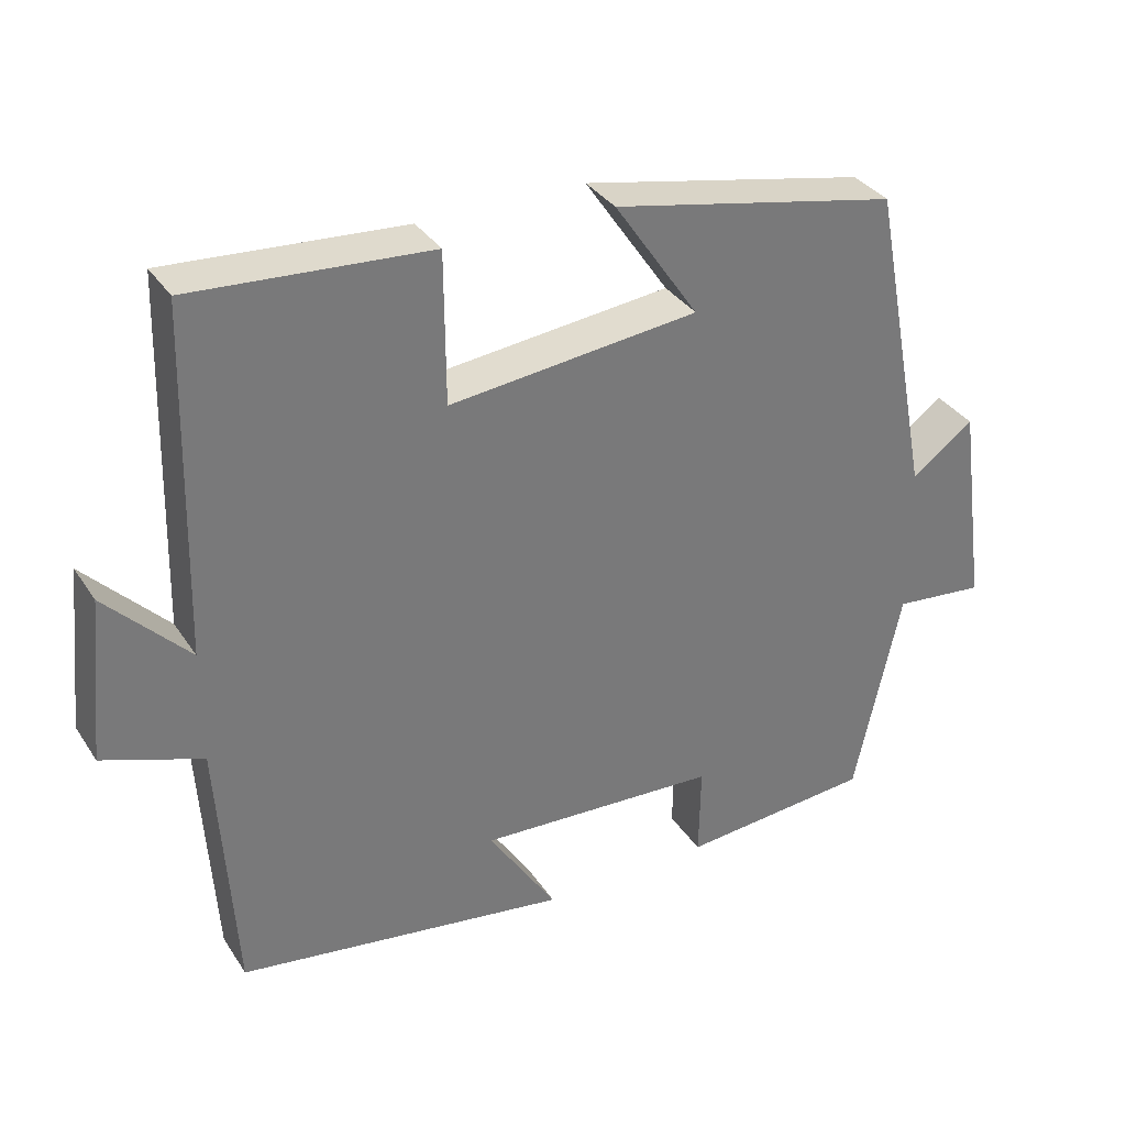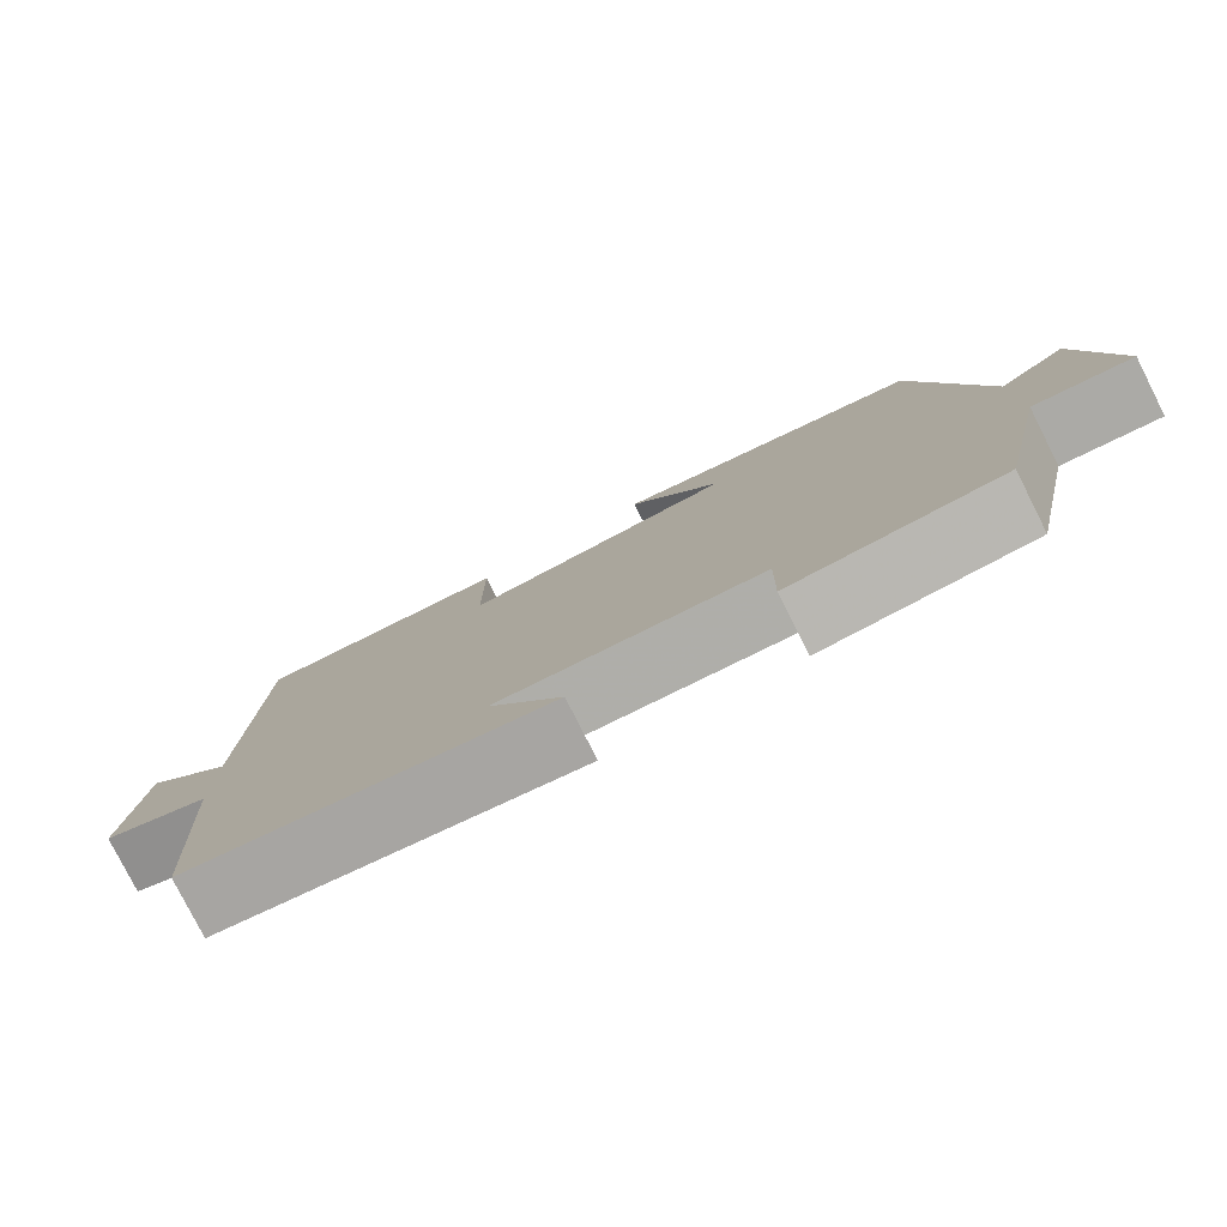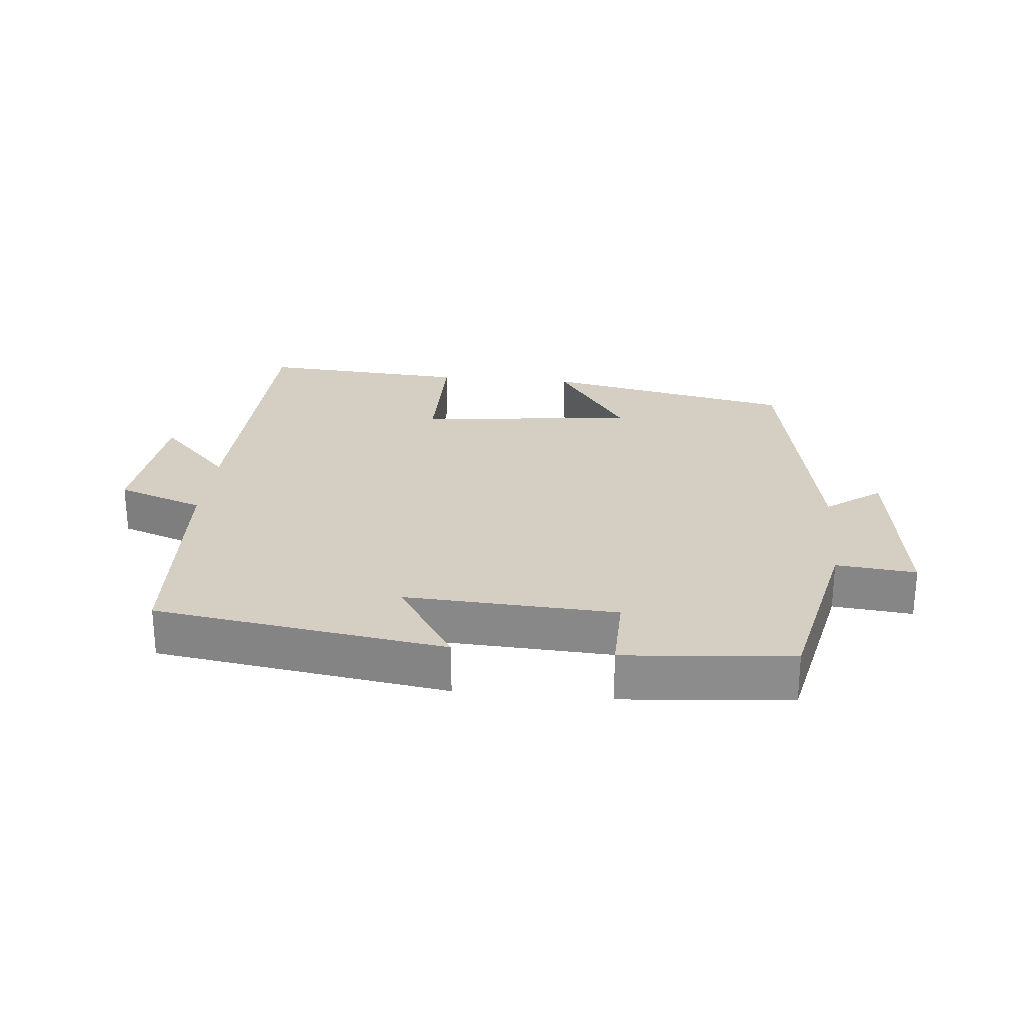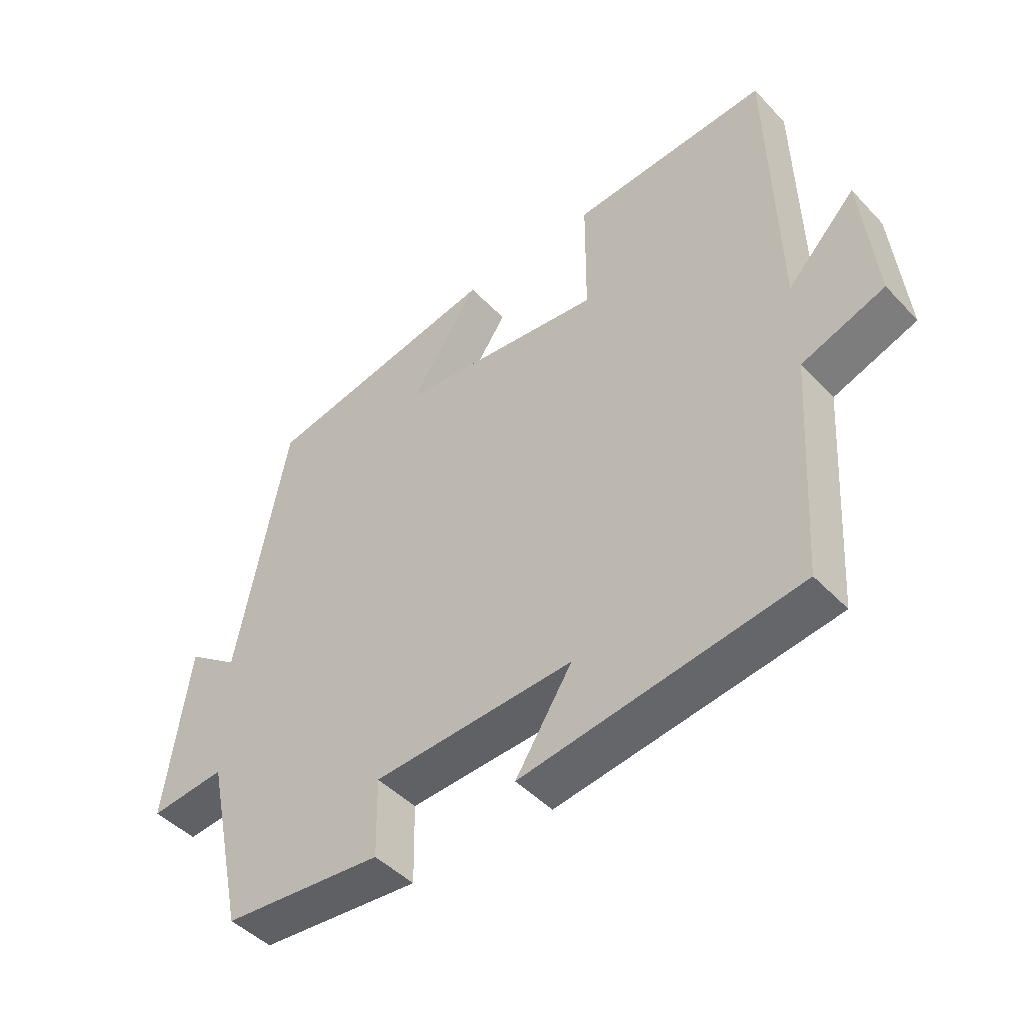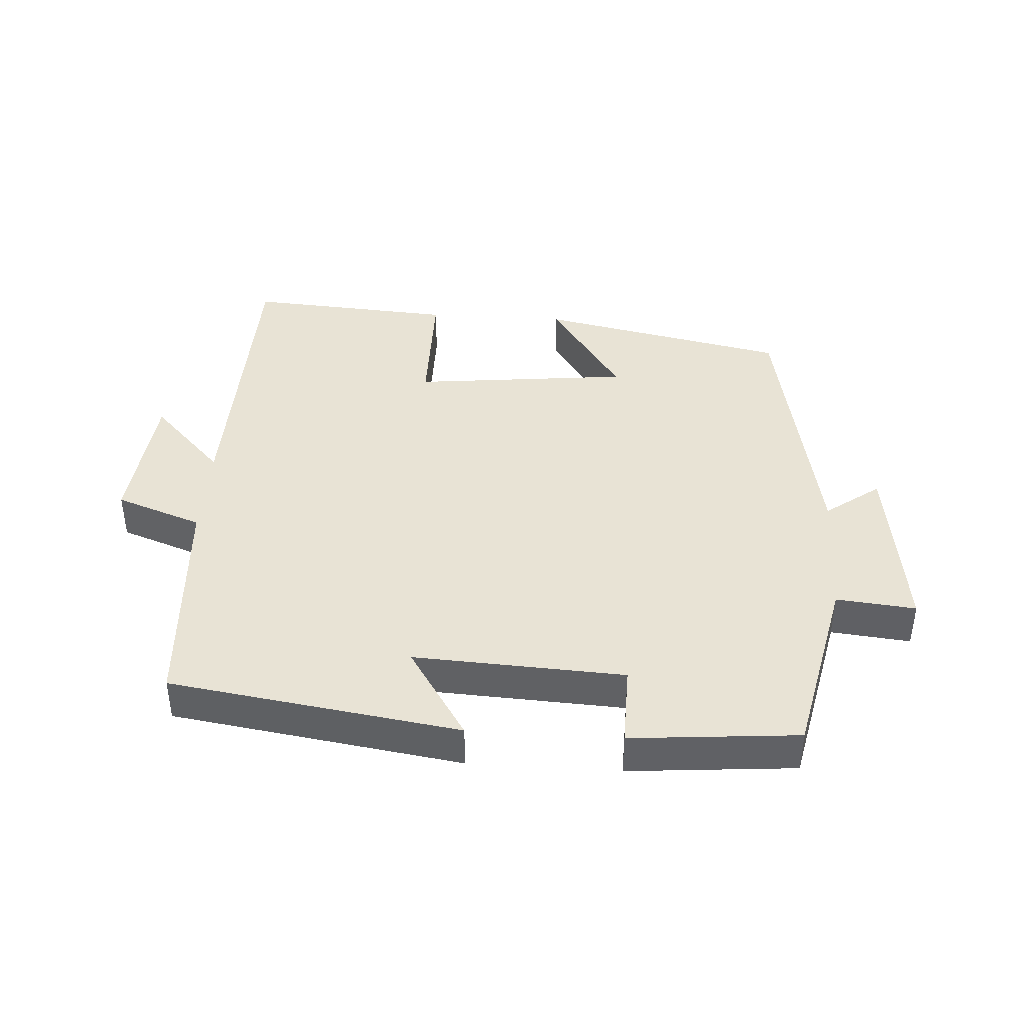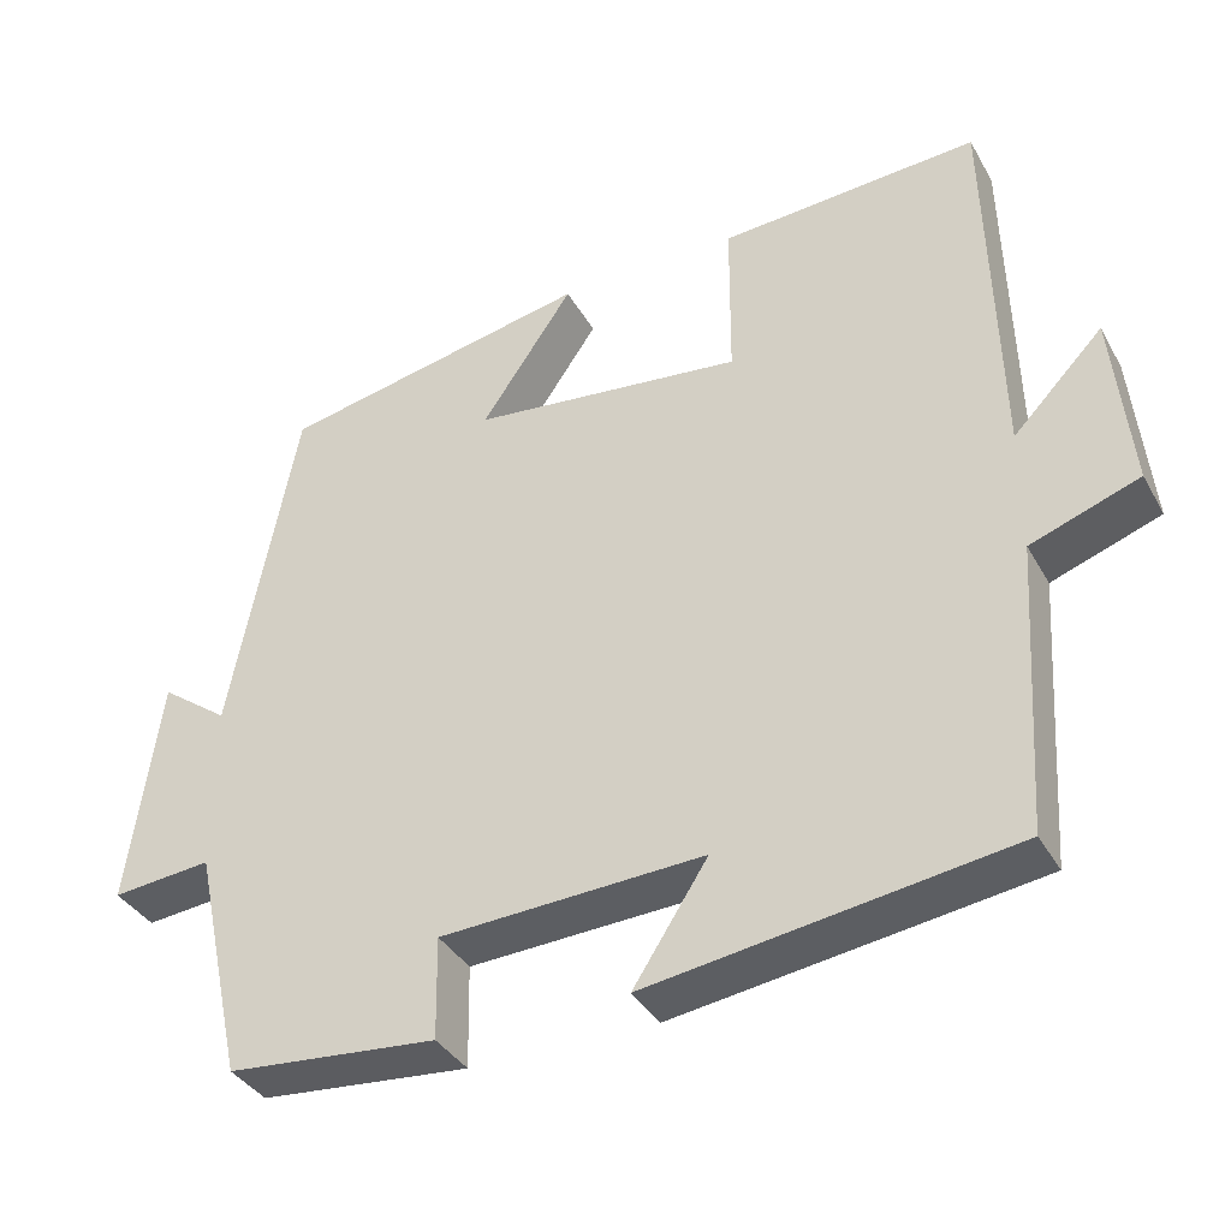
<metadata>
{"format":"obj","ext":"obj","renderer":"f3d","projection":"perspective","resolution":1024,"background":"white","views":[{"elev":33.9,"azim":151.5,"up":"+Z"},{"elev":-79.3,"azim":-153.2,"up":"+Z"},{"elev":25.6,"azim":-174.4,"up":"+Y"},{"elev":-45.9,"azim":40.3,"up":"+Z"},{"elev":41.3,"azim":-176.3,"up":"+Y"},{"elev":-36.8,"azim":26.3,"up":"+Z"}]}
</metadata>
<code>
v 0.478 0.07 -0.436
v 0.04 0.07 -0.5
v 0.13 0.07 -0.361
v -0.188 0.07 -0.377
v -0.186 0.07 -0.5
v -0.439 0.07 -0.478
v -0.5 0.07 -0.198
v -0.62 0.07 -0.21
v -0.582 0.07 0.066
v -0.5 0.07 0.006
v -0.42 0.07 0.423
v -0.043 0.07 0.5
v -0.154 0.07 0.337
v 0.174 0.07 0.301
v 0.175 0.07 0.5
v 0.488 0.07 0.521
v 0.5 0.07 0.063
v 0.609 0.07 0.176
v 0.631 0.07 -0.04
v 0.5 0.07 -0.087
v 0.478 0 -0.436
v 0.04 0 -0.5
v 0.13 0 -0.361
v -0.188 0 -0.377
v -0.186 0 -0.5
v -0.439 0 -0.478
v -0.5 0 -0.198
v -0.62 0 -0.21
v -0.582 0 0.066
v -0.5 0 0.006
v -0.42 0 0.423
v -0.043 0 0.5
v -0.154 0 0.337
v 0.174 0 0.301
v 0.175 0 0.5
v 0.488 0 0.521
v 0.5 0 0.063
v 0.609 0 0.176
v 0.631 0 -0.04
v 0.5 0 -0.087
f 17 18 19 20
f 17 20 1
f 16 17 1
f 15 16 1
f 14 15 1
f 13 14 1
f 10 11 12 13
f 10 13 1
f 7 8 9 10
f 6 7 10
f 5 6 10
f 4 5 10
f 3 4 10
f 3 10 1
f 1 2 3
f 40 39 38 37
f 21 40 37
f 21 37 36
f 21 36 35
f 21 35 34
f 21 34 33
f 33 32 31 30
f 21 33 30
f 30 29 28 27
f 30 27 26
f 30 26 25
f 30 25 24
f 30 24 23
f 21 30 23
f 23 22 21
f 1 21 22 2
f 2 22 23 3
f 3 23 24 4
f 4 24 25 5
f 5 25 26 6
f 6 26 27 7
f 7 27 28 8
f 8 28 29 9
f 9 29 30 10
f 10 30 31 11
f 11 31 32 12
f 12 32 33 13
f 13 33 34 14
f 14 34 35 15
f 15 35 36 16
f 16 36 37 17
f 17 37 38 18
f 18 38 39 19
f 19 39 40 20
f 20 40 21 1

</code>
